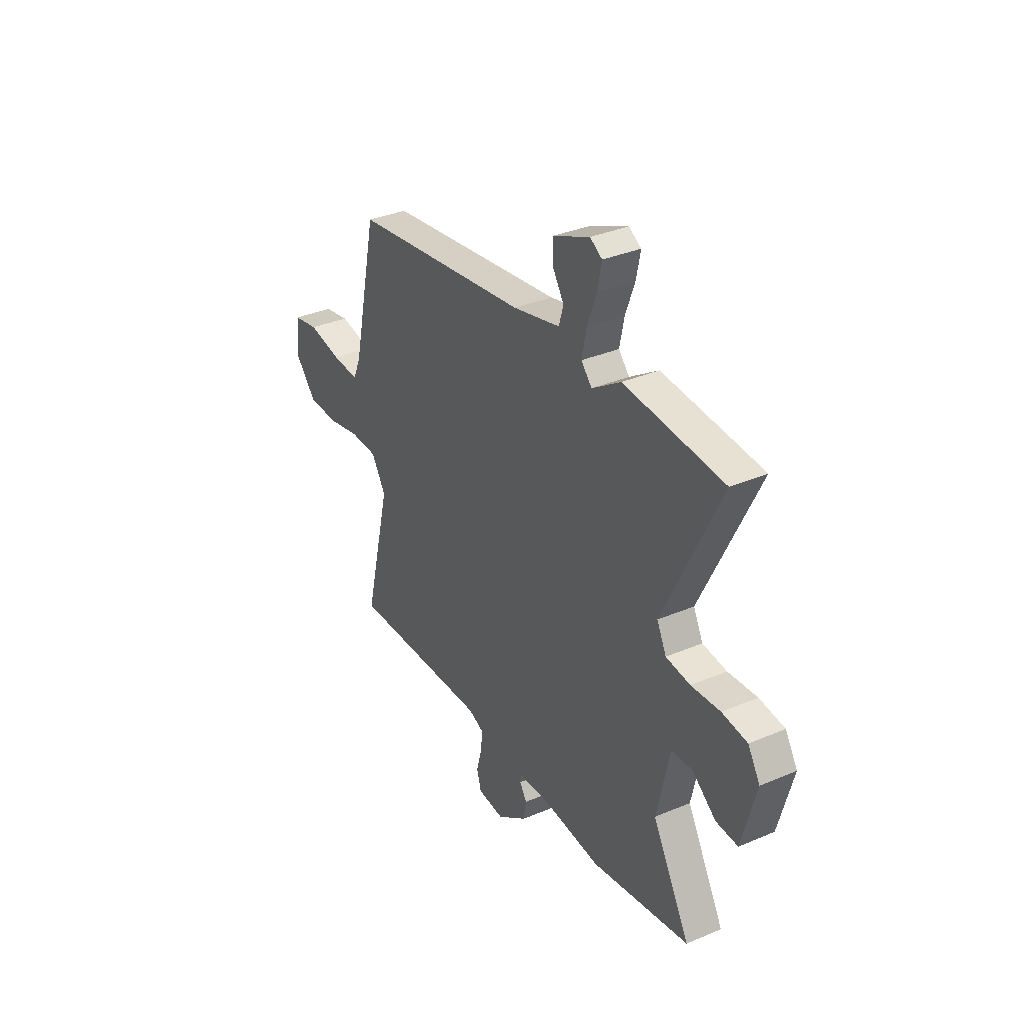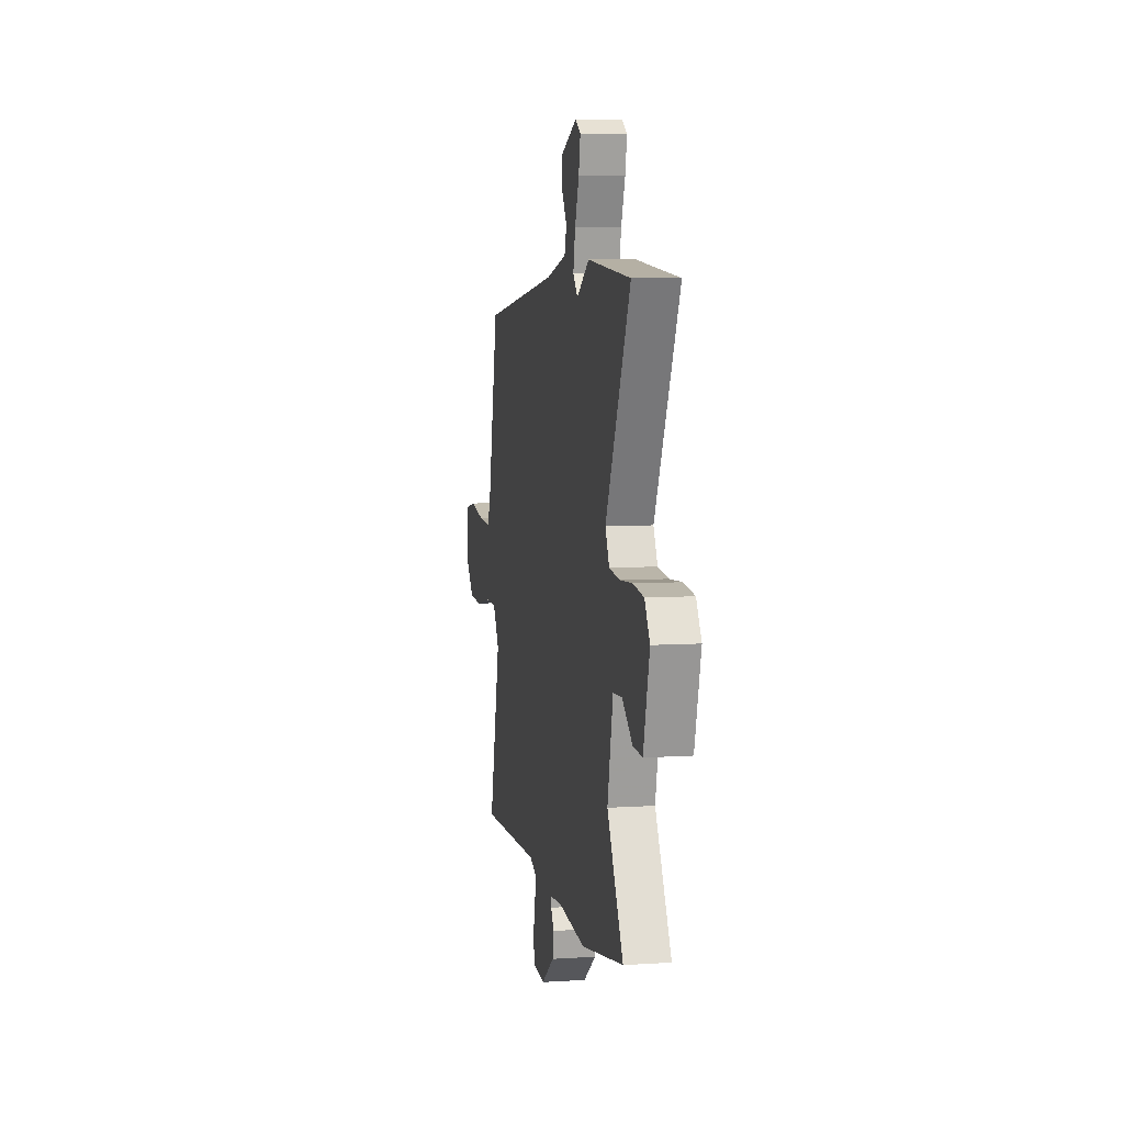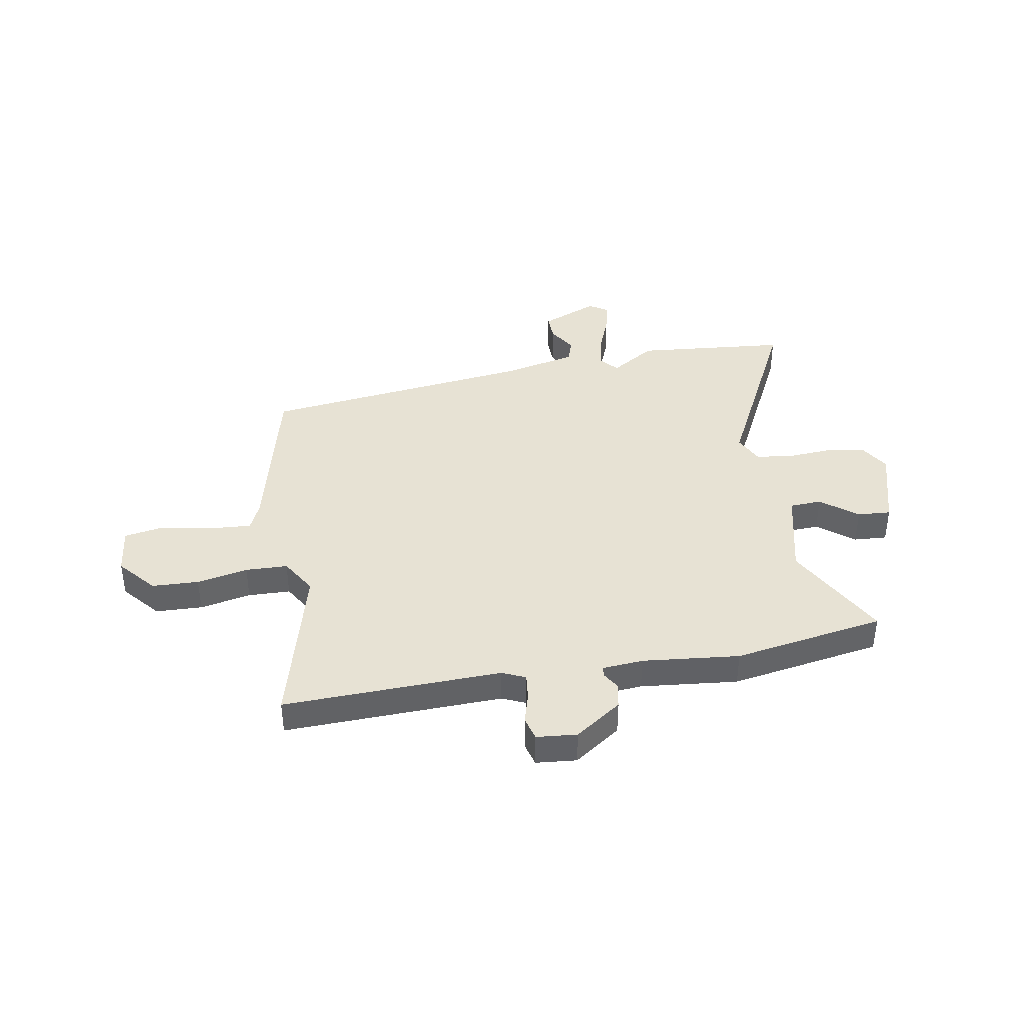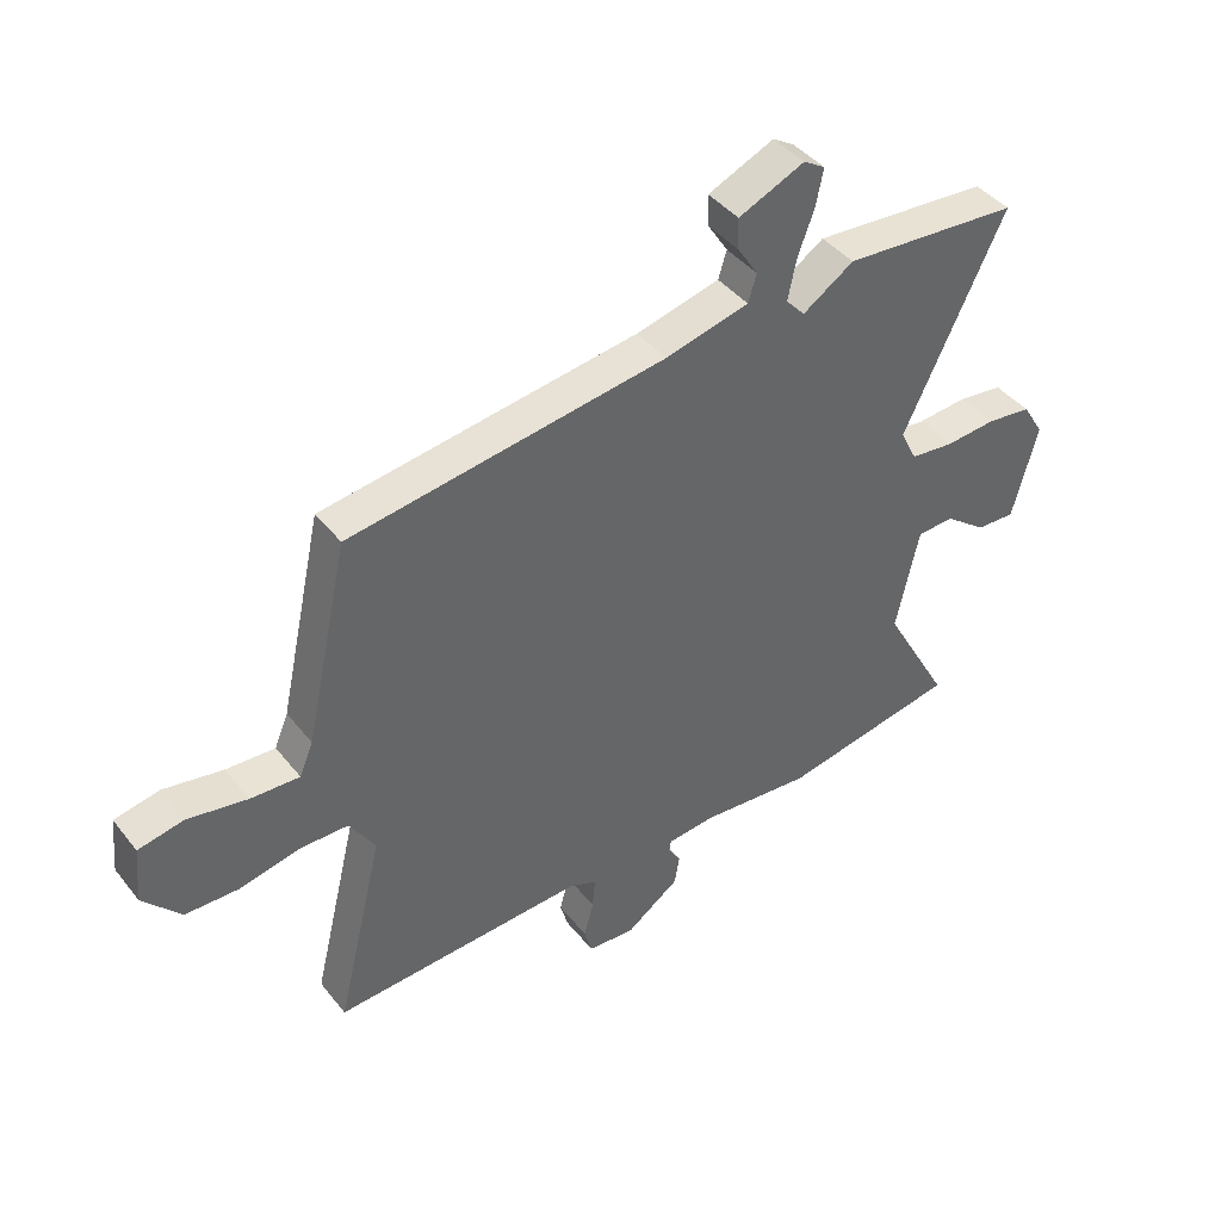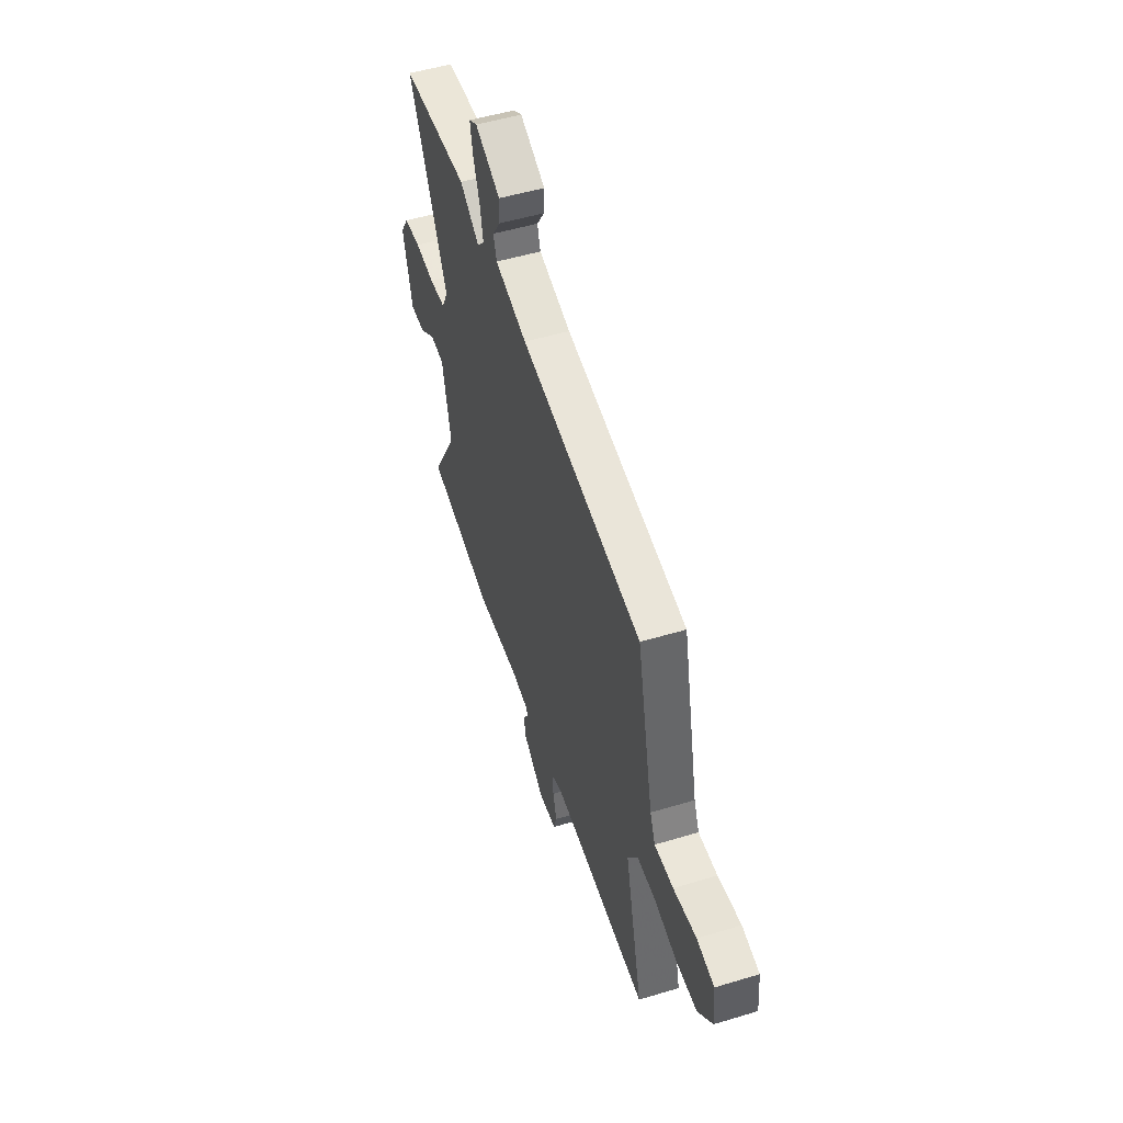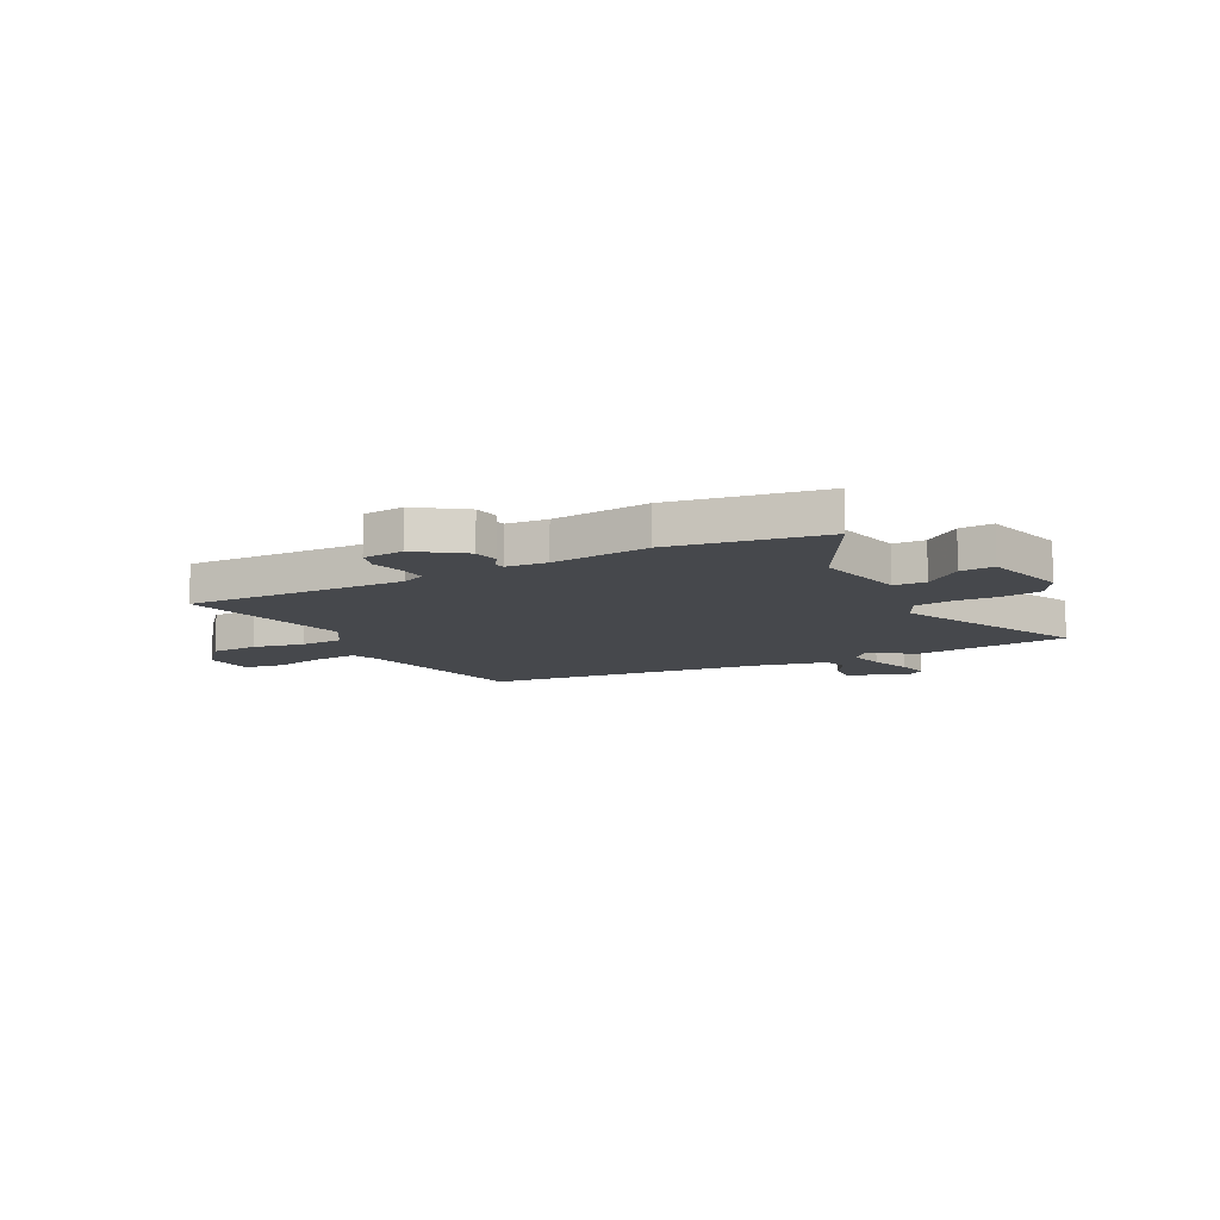
<metadata>
{"format":"obj","ext":"obj","renderer":"f3d","projection":"perspective","resolution":1024,"background":"white","views":[{"elev":34.5,"azim":-119.8,"up":"+Z"},{"elev":7.3,"azim":-100.5,"up":"+Z"},{"elev":39.9,"azim":171.2,"up":"+Y"},{"elev":42.0,"azim":145.0,"up":"+Z"},{"elev":51.7,"azim":71.9,"up":"+Z"},{"elev":-11.5,"azim":-151.7,"up":"+Y"}]}
</metadata>
<code>
v 0.466 0.07 0.401
v 0.539 0.07 0.068
v 0.562 0.07 0.013
v 0.644 0.07 0.017
v 0.744 0.07 0.035
v 0.82 0.07 0.02
v 0.829 0.07 -0.075
v 0.766 0.07 -0.146
v 0.675 0.07 -0.148
v 0.576 0.07 -0.126
v 0.494 0.07 -0.127
v 0.451 0.07 -0.196
v 0.53 0.07 -0.522
v 0.106 0.07 -0.501
v 0.06 0.07 -0.52
v 0.065 0.07 -0.572
v 0.081 0.07 -0.632
v 0.068 0.07 -0.678
v -0.011 0.07 -0.684
v -0.101 0.07 -0.619
v -0.109 0.07 -0.57
v -0.088 0.07 -0.537
v -0.091 0.07 -0.518
v -0.17 0.07 -0.51
v -0.359 0.07 -0.526
v -0.653 0.07 -0.471
v -0.541 0.07 -0.271
v -0.579 0.07 -0.097
v -0.641 0.07 -0.093
v -0.712 0.07 -0.147
v -0.777 0.07 -0.15
v -0.819 0.07 0.009
v -0.783 0.07 0.067
v -0.708 0.07 0.076
v -0.622 0.07 0.069
v -0.55 0.07 0.077
v -0.522 0.07 0.133
v -0.691 0.07 0.486
v -0.395 0.07 0.508
v -0.309 0.07 0.451
v -0.277 0.07 0.486
v -0.291 0.07 0.554
v -0.319 0.07 0.63
v -0.331 0.07 0.691
v -0.295 0.07 0.713
v -0.184 0.07 0.664
v -0.186 0.07 0.611
v -0.22 0.07 0.558
v -0.206 0.07 0.512
v -0.065 0.07 0.477
v 0.466 0 0.401
v 0.539 0 0.068
v 0.562 0 0.013
v 0.644 0 0.017
v 0.744 0 0.035
v 0.82 0 0.02
v 0.829 0 -0.075
v 0.766 0 -0.146
v 0.675 0 -0.148
v 0.576 0 -0.126
v 0.494 0 -0.127
v 0.451 0 -0.196
v 0.53 0 -0.522
v 0.106 0 -0.501
v 0.06 0 -0.52
v 0.065 0 -0.572
v 0.081 0 -0.632
v 0.068 0 -0.678
v -0.011 0 -0.684
v -0.101 0 -0.619
v -0.109 0 -0.57
v -0.088 0 -0.537
v -0.091 0 -0.518
v -0.17 0 -0.51
v -0.359 0 -0.526
v -0.653 0 -0.471
v -0.541 0 -0.271
v -0.579 0 -0.097
v -0.641 0 -0.093
v -0.712 0 -0.147
v -0.777 0 -0.15
v -0.819 0 0.009
v -0.783 0 0.067
v -0.708 0 0.076
v -0.622 0 0.069
v -0.55 0 0.077
v -0.522 0 0.133
v -0.691 0 0.486
v -0.395 0 0.508
v -0.309 0 0.451
v -0.277 0 0.486
v -0.291 0 0.554
v -0.319 0 0.63
v -0.331 0 0.691
v -0.295 0 0.713
v -0.184 0 0.664
v -0.186 0 0.611
v -0.22 0 0.558
v -0.206 0 0.512
v -0.065 0 0.477
f 46 47 48
f 45 46 48
f 44 45 48
f 43 44 48
f 42 43 48
f 41 42 48 49
f 40 41 49 50
f 37 38 39 40
f 50 1 2
f 40 50 2
f 37 40 2
f 36 37 2
f 33 34 35
f 32 33 35
f 31 32 35
f 30 31 35
f 29 30 35
f 36 2 3
f 35 36 3
f 29 35 3
f 28 29 3
f 24 25 26 27
f 28 3 4
f 27 28 4
f 24 27 4
f 23 24 4
f 20 21 22
f 19 20 22
f 18 19 22
f 17 18 22
f 16 17 22
f 15 16 22 23
f 12 13 14
f 14 15 23
f 12 14 23
f 11 12 23
f 8 9 10
f 7 8 10
f 6 7 10
f 5 6 10
f 4 5 10
f 4 10 11
f 4 11 23
f 98 97 96
f 98 96 95
f 98 95 94
f 98 94 93
f 98 93 92
f 99 98 92 91
f 100 99 91 90
f 90 89 88 87
f 52 51 100
f 52 100 90
f 52 90 87
f 52 87 86
f 85 84 83
f 85 83 82
f 85 82 81
f 85 81 80
f 85 80 79
f 53 52 86
f 53 86 85
f 53 85 79
f 53 79 78
f 77 76 75 74
f 54 53 78
f 54 78 77
f 54 77 74
f 54 74 73
f 72 71 70
f 72 70 69
f 72 69 68
f 72 68 67
f 72 67 66
f 73 72 66 65
f 64 63 62
f 73 65 64
f 73 64 62
f 73 62 61
f 60 59 58
f 60 58 57
f 60 57 56
f 60 56 55
f 60 55 54
f 61 60 54
f 73 61 54
f 1 51 52 2
f 2 52 53 3
f 3 53 54 4
f 4 54 55 5
f 5 55 56 6
f 6 56 57 7
f 7 57 58 8
f 8 58 59 9
f 9 59 60 10
f 10 60 61 11
f 11 61 62 12
f 12 62 63 13
f 13 63 64 14
f 14 64 65 15
f 15 65 66 16
f 16 66 67 17
f 17 67 68 18
f 18 68 69 19
f 19 69 70 20
f 20 70 71 21
f 21 71 72 22
f 22 72 73 23
f 23 73 74 24
f 24 74 75 25
f 25 75 76 26
f 26 76 77 27
f 27 77 78 28
f 28 78 79 29
f 29 79 80 30
f 30 80 81 31
f 31 81 82 32
f 32 82 83 33
f 33 83 84 34
f 34 84 85 35
f 35 85 86 36
f 36 86 87 37
f 37 87 88 38
f 38 88 89 39
f 39 89 90 40
f 40 90 91 41
f 41 91 92 42
f 42 92 93 43
f 43 93 94 44
f 44 94 95 45
f 45 95 96 46
f 46 96 97 47
f 47 97 98 48
f 48 98 99 49
f 49 99 100 50
f 50 100 51 1

</code>
